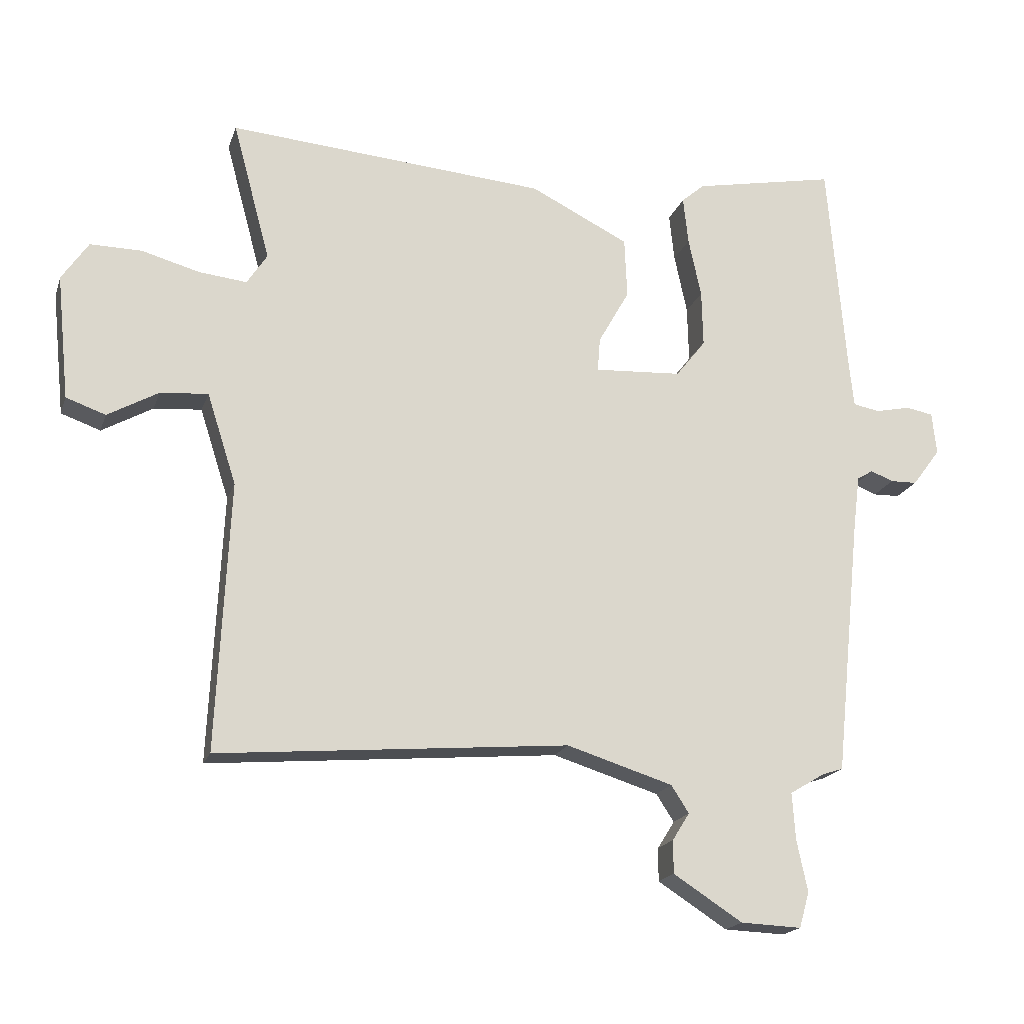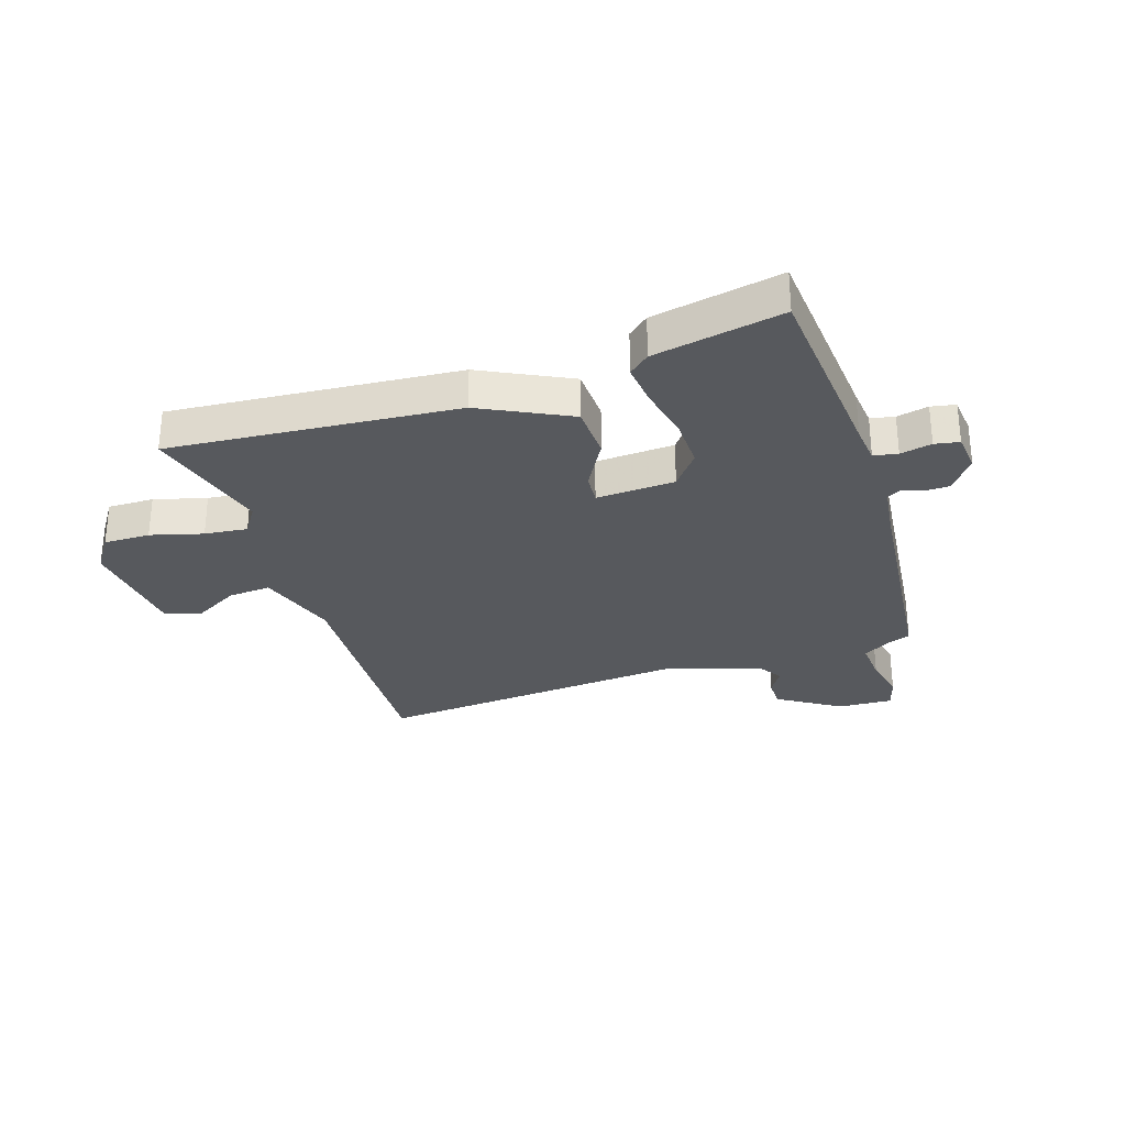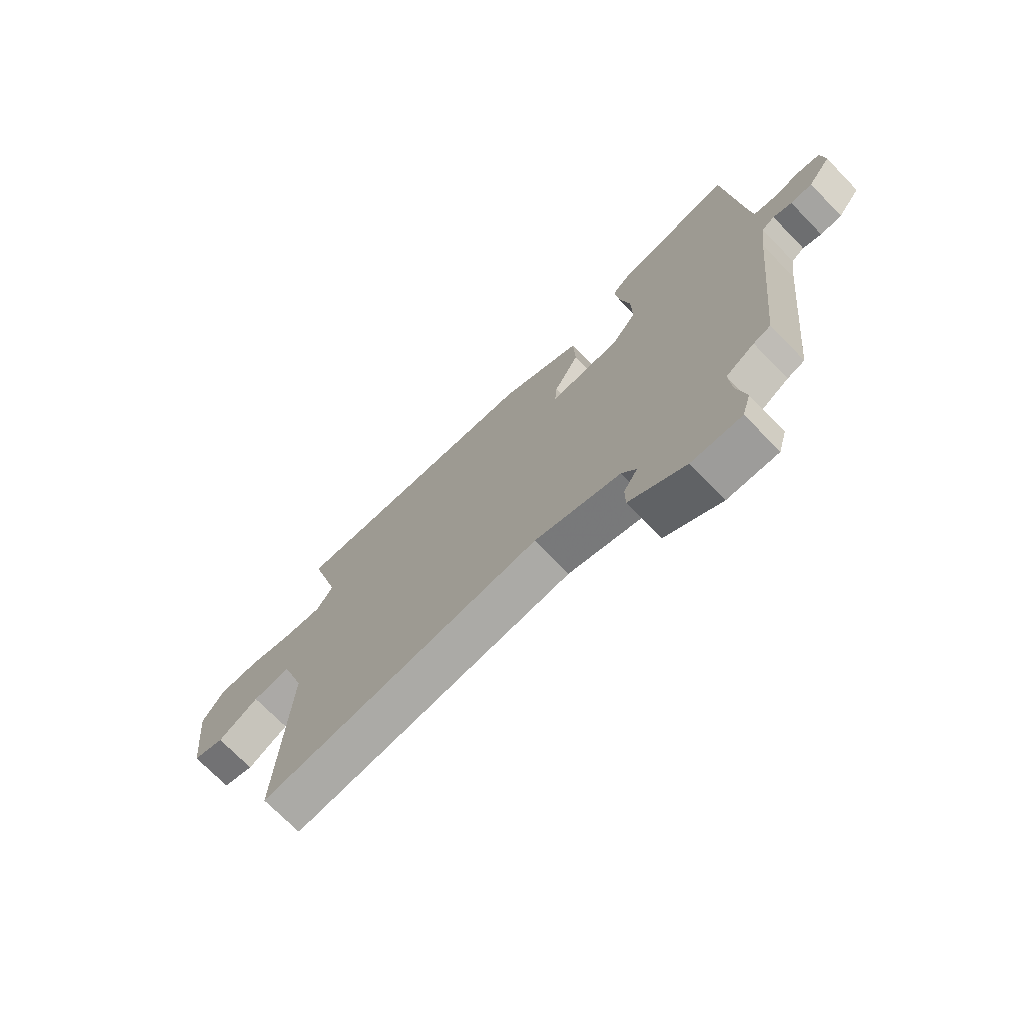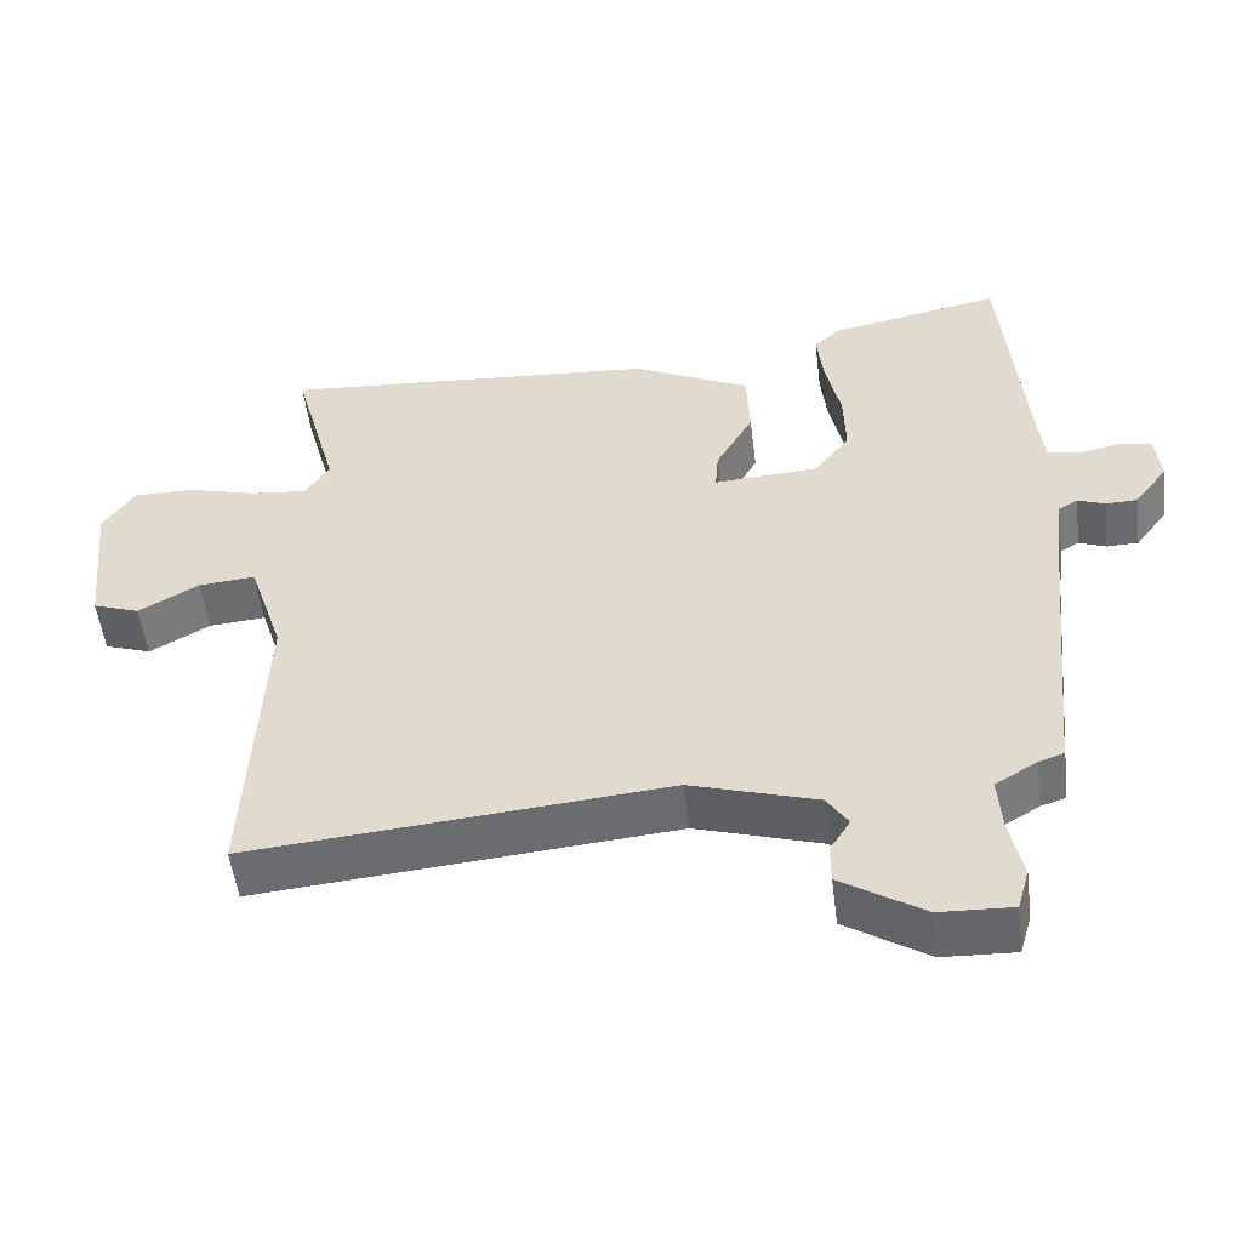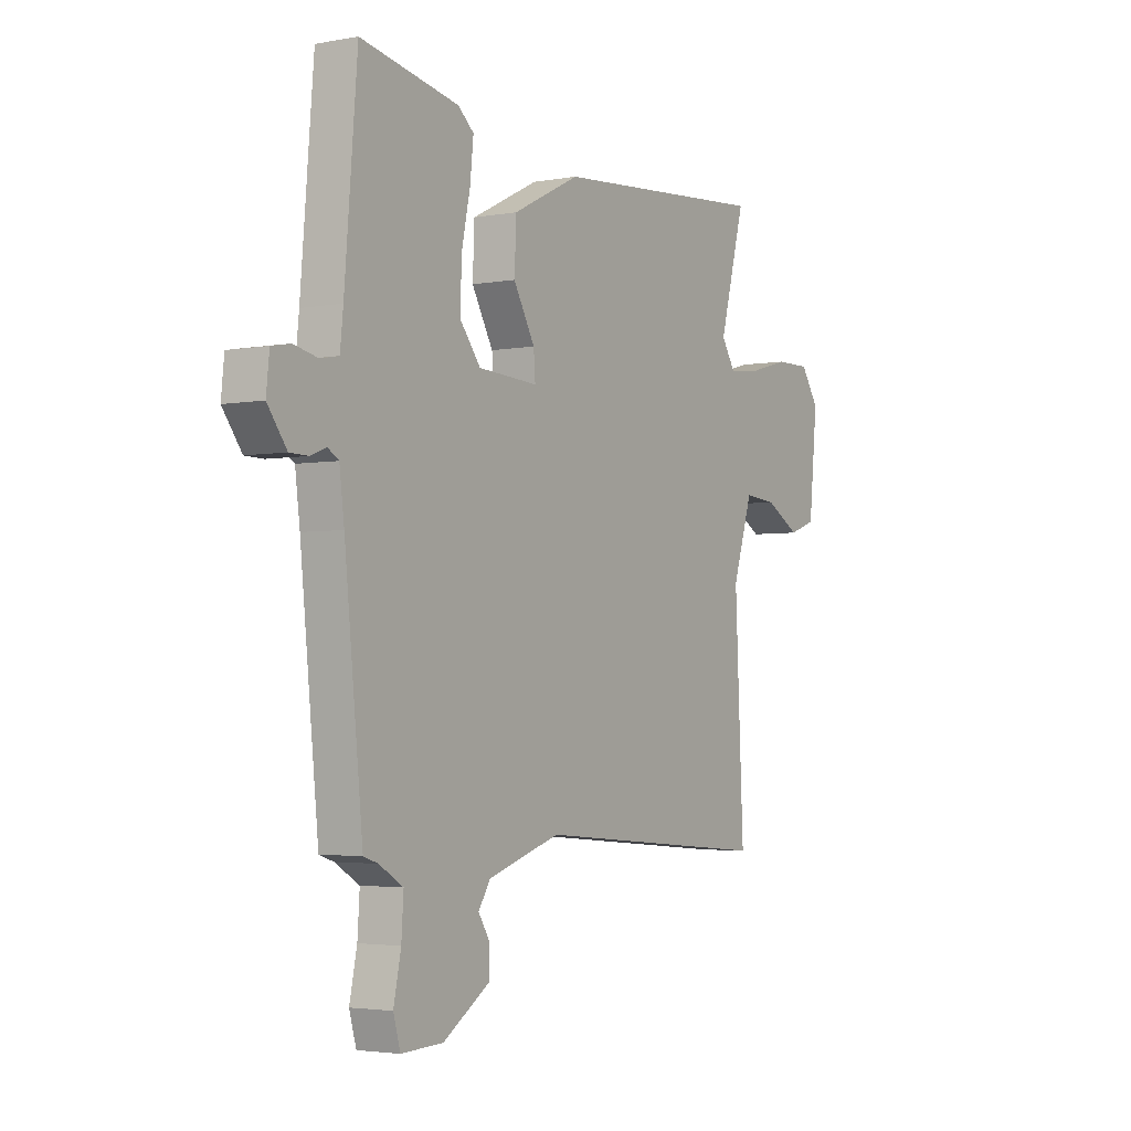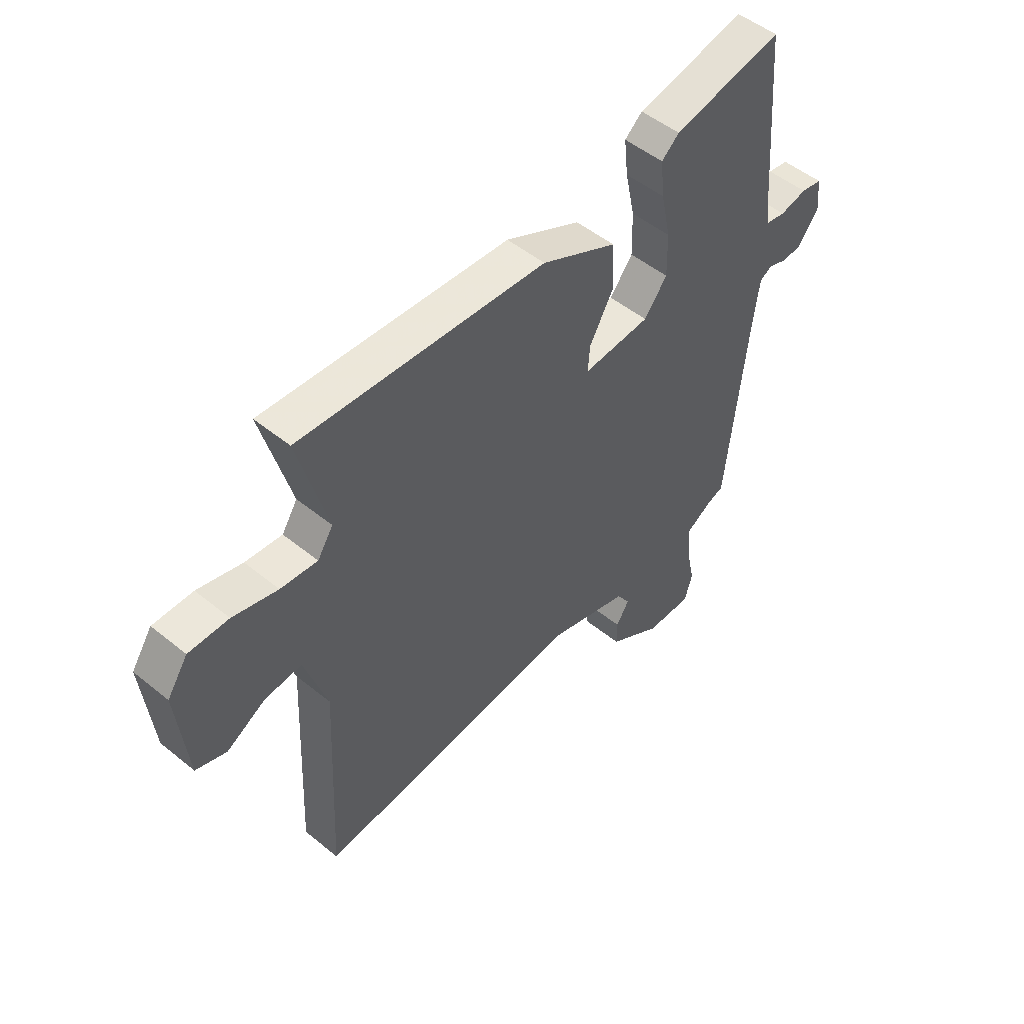
<metadata>
{"format":"obj","ext":"obj","renderer":"f3d","projection":"perspective","resolution":1024,"background":"white","views":[{"elev":-18.7,"azim":-15.9,"up":"+Z"},{"elev":-29.6,"azim":18.0,"up":"+Y"},{"elev":-72.1,"azim":44.3,"up":"+Z"},{"elev":-52.7,"azim":7.2,"up":"+Z"},{"elev":-3.2,"azim":122.1,"up":"+Z"},{"elev":50.8,"azim":-48.4,"up":"+Z"}]}
</metadata>
<code>
v -0.533 0.07 -0.499
v -0.513 0.07 -0.077
v -0.559 0.07 0.066
v -0.634 0.07 0.06
v -0.714 0.07 0.015
v -0.776 0.07 0.037
v -0.796 0.07 0.233
v -0.754 0.07 0.295
v -0.673 0.07 0.294
v -0.582 0.07 0.269
v -0.507 0.07 0.261
v -0.475 0.07 0.31
v -0.534 0.07 0.529
v -0.032 0.07 0.489
v 0.123 0.07 0.412
v 0.127 0.07 0.317
v 0.078 0.07 0.23
v 0.074 0.07 0.177
v 0.212 0.07 0.185
v 0.259 0.07 0.245
v 0.257 0.07 0.334
v 0.237 0.07 0.428
v 0.229 0.07 0.503
v 0.265 0.07 0.534
v 0.49 0.07 0.578
v 0.519 0.07 0.232
v 0.526 0.07 0.165
v 0.568 0.07 0.157
v 0.623 0.07 0.169
v 0.666 0.07 0.161
v 0.673 0.07 0.094
v 0.629 0.07 0.035
v 0.587 0.07 0.034
v 0.551 0.07 0.048
v 0.526 0.07 0.033
v 0.515 0.07 -0.053
v 0.473 0.07 -0.461
v 0.44 0.07 -0.472
v 0.385 0.07 -0.505
v 0.39 0.07 -0.579
v 0.407 0.07 -0.66
v 0.391 0.07 -0.716
v 0.295 0.07 -0.712
v 0.186 0.07 -0.642
v 0.186 0.07 -0.59
v 0.213 0.07 -0.547
v 0.185 0.07 -0.504
v 0.018 0.07 -0.452
v -0.533 0 -0.499
v -0.513 0 -0.077
v -0.559 0 0.066
v -0.634 0 0.06
v -0.714 0 0.015
v -0.776 0 0.037
v -0.796 0 0.233
v -0.754 0 0.295
v -0.673 0 0.294
v -0.582 0 0.269
v -0.507 0 0.261
v -0.475 0 0.31
v -0.534 0 0.529
v -0.032 0 0.489
v 0.123 0 0.412
v 0.127 0 0.317
v 0.078 0 0.23
v 0.074 0 0.177
v 0.212 0 0.185
v 0.259 0 0.245
v 0.257 0 0.334
v 0.237 0 0.428
v 0.229 0 0.503
v 0.265 0 0.534
v 0.49 0 0.578
v 0.519 0 0.232
v 0.526 0 0.165
v 0.568 0 0.157
v 0.623 0 0.169
v 0.666 0 0.161
v 0.673 0 0.094
v 0.629 0 0.035
v 0.587 0 0.034
v 0.551 0 0.048
v 0.526 0 0.033
v 0.515 0 -0.053
v 0.473 0 -0.461
v 0.44 0 -0.472
v 0.385 0 -0.505
v 0.39 0 -0.579
v 0.407 0 -0.66
v 0.391 0 -0.716
v 0.295 0 -0.712
v 0.186 0 -0.642
v 0.186 0 -0.59
v 0.213 0 -0.547
v 0.185 0 -0.504
v 0.018 0 -0.452
f 44 45 46
f 43 44 46
f 42 43 46
f 41 42 46
f 40 41 46
f 39 40 46 47
f 38 39 47 48
f 36 37 38 48
f 32 33 34
f 31 32 34
f 30 31 34
f 29 30 34
f 28 29 34
f 27 28 34 35
f 48 1 2
f 36 48 2
f 35 36 2
f 27 35 2
f 26 27 2
f 24 25 26
f 23 24 26
f 22 23 26
f 21 22 26
f 15 16 17
f 14 15 17
f 13 14 17
f 12 13 17
f 11 12 17 18
f 10 11 18
f 8 9 10
f 7 8 10
f 6 7 10
f 5 6 10
f 4 5 10
f 3 4 10 18
f 2 3 18 19
f 20 21 26
f 19 20 26
f 2 19 26
f 94 93 92
f 94 92 91
f 94 91 90
f 94 90 89
f 94 89 88
f 95 94 88 87
f 96 95 87 86
f 96 86 85 84
f 82 81 80
f 82 80 79
f 82 79 78
f 82 78 77
f 82 77 76
f 83 82 76 75
f 50 49 96
f 50 96 84
f 50 84 83
f 50 83 75
f 50 75 74
f 74 73 72
f 74 72 71
f 74 71 70
f 74 70 69
f 65 64 63
f 65 63 62
f 65 62 61
f 65 61 60
f 66 65 60 59
f 66 59 58
f 58 57 56
f 58 56 55
f 58 55 54
f 58 54 53
f 58 53 52
f 66 58 52 51
f 67 66 51 50
f 74 69 68
f 74 68 67
f 74 67 50
f 1 49 50 2
f 2 50 51 3
f 3 51 52 4
f 4 52 53 5
f 5 53 54 6
f 6 54 55 7
f 7 55 56 8
f 8 56 57 9
f 9 57 58 10
f 10 58 59 11
f 11 59 60 12
f 12 60 61 13
f 13 61 62 14
f 14 62 63 15
f 15 63 64 16
f 16 64 65 17
f 17 65 66 18
f 18 66 67 19
f 19 67 68 20
f 20 68 69 21
f 21 69 70 22
f 22 70 71 23
f 23 71 72 24
f 24 72 73 25
f 25 73 74 26
f 26 74 75 27
f 27 75 76 28
f 28 76 77 29
f 29 77 78 30
f 30 78 79 31
f 31 79 80 32
f 32 80 81 33
f 33 81 82 34
f 34 82 83 35
f 35 83 84 36
f 36 84 85 37
f 37 85 86 38
f 38 86 87 39
f 39 87 88 40
f 40 88 89 41
f 41 89 90 42
f 42 90 91 43
f 43 91 92 44
f 44 92 93 45
f 45 93 94 46
f 46 94 95 47
f 47 95 96 48
f 48 96 49 1

</code>
